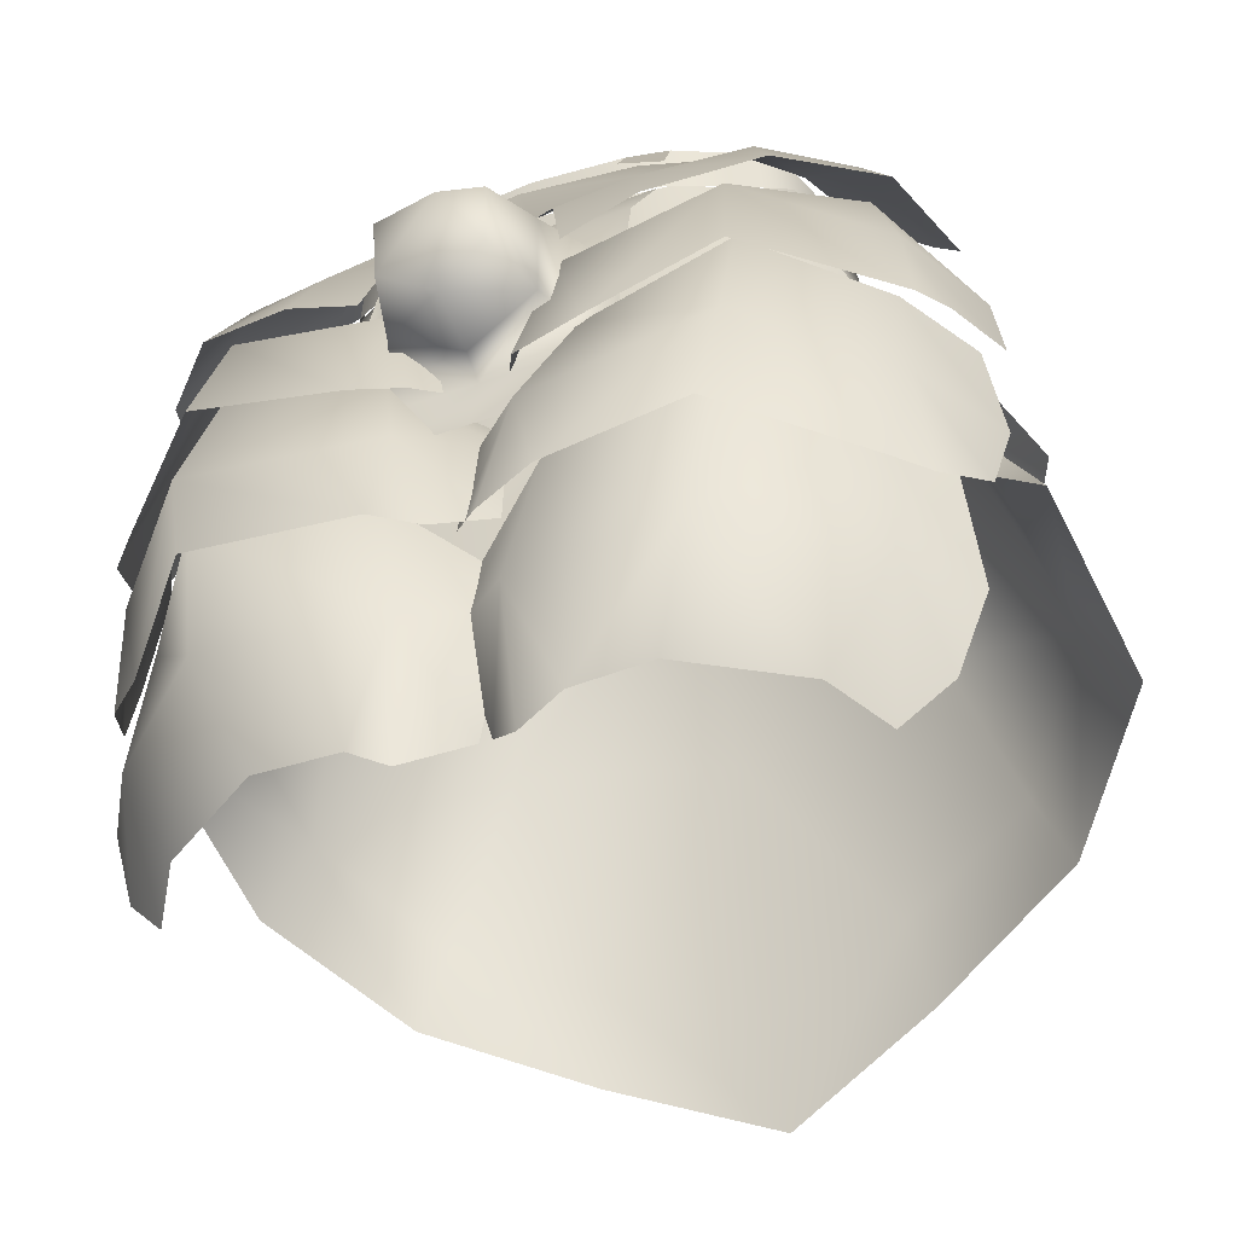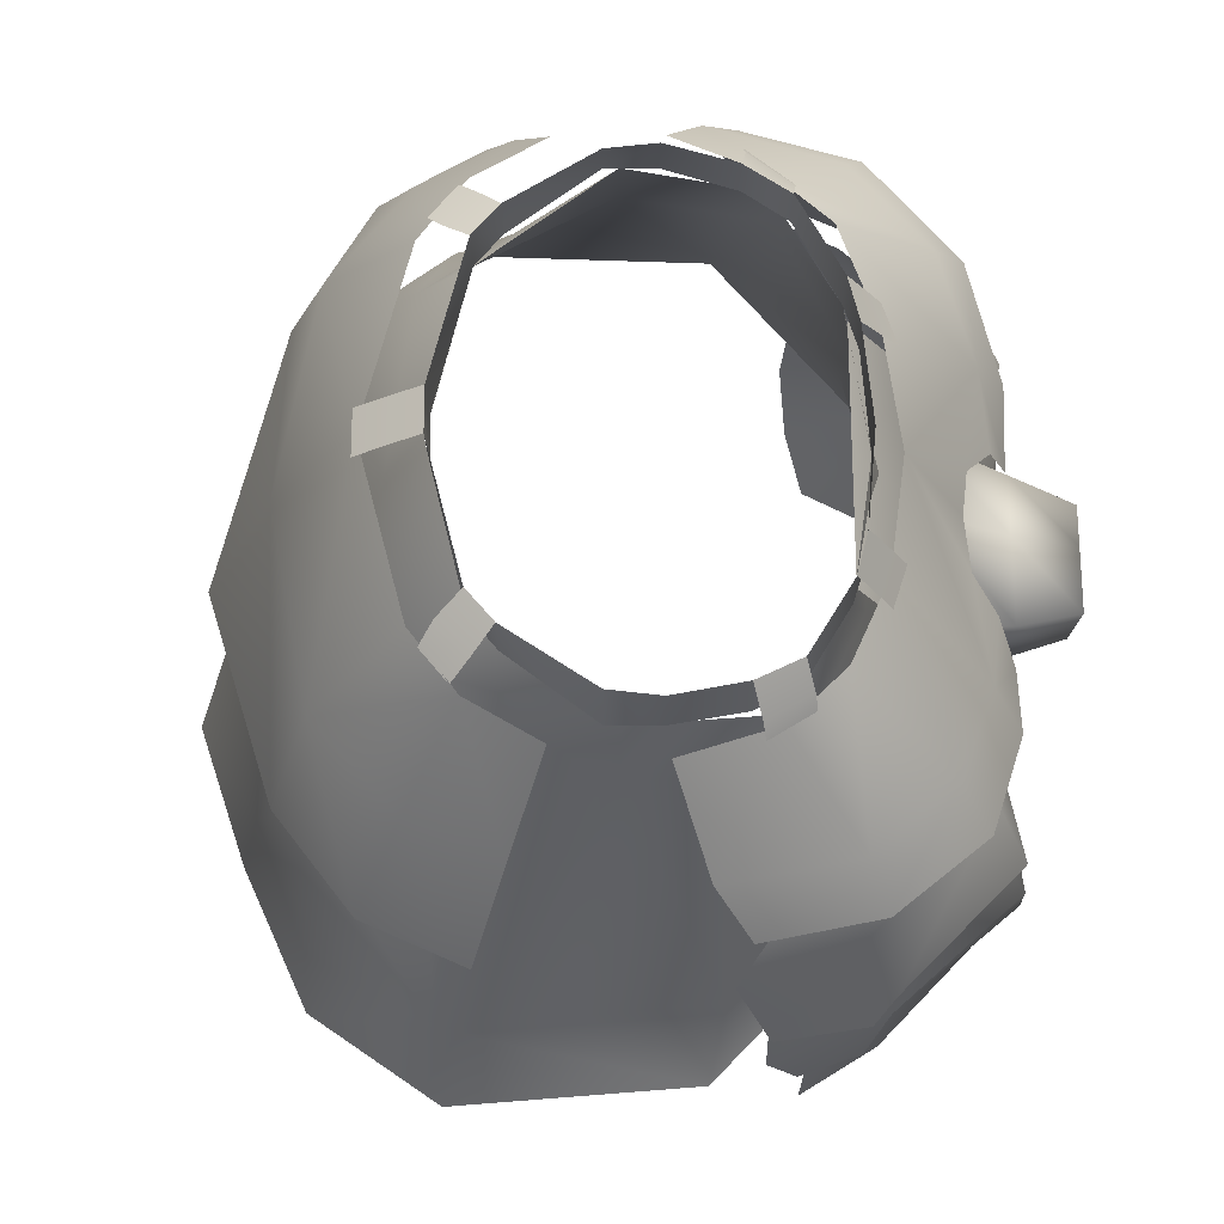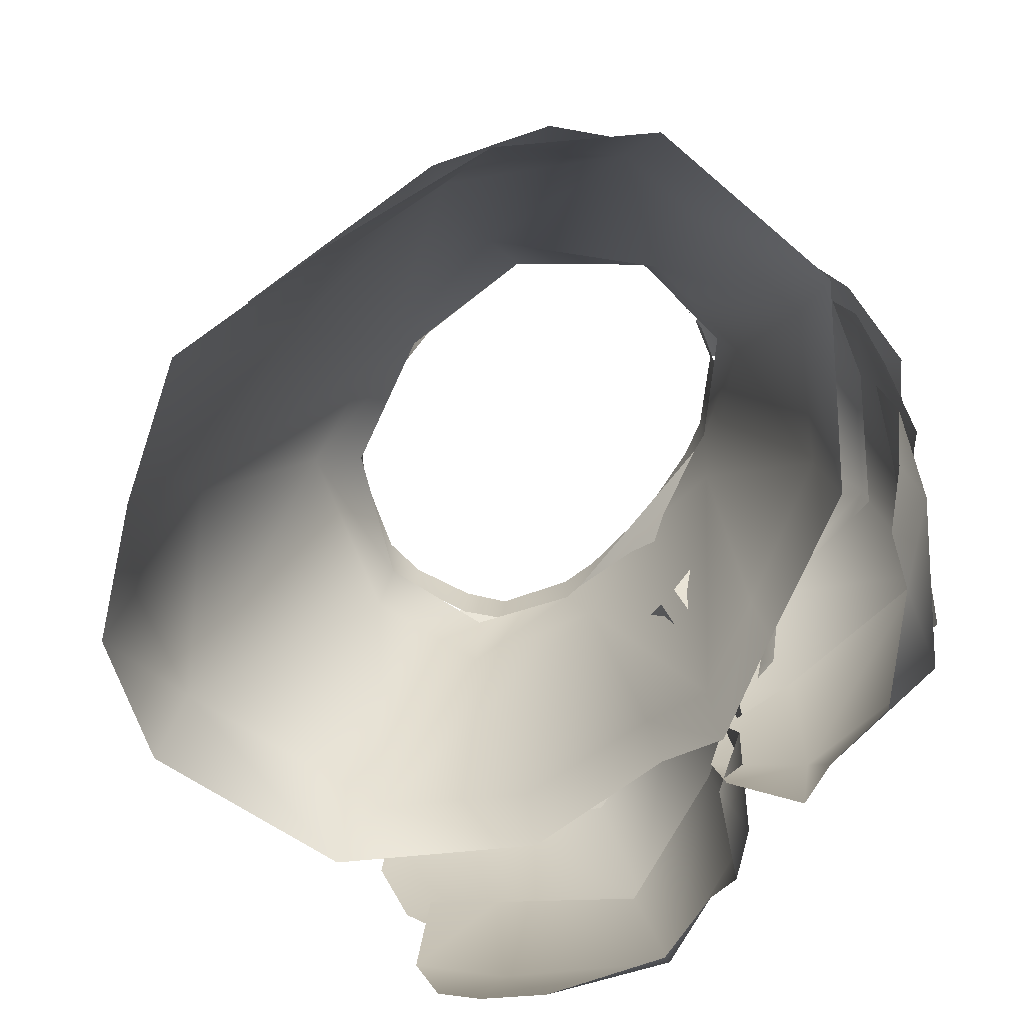
<metadata>
{"format":"obj","ext":"obj","renderer":"f3d","projection":"perspective","resolution":1024,"background":"white","views":[{"elev":-43.8,"azim":22.8,"up":"+Y"},{"elev":67.2,"azim":-90.1,"up":"+Y"},{"elev":-71.5,"azim":-128.2,"up":"+Y"}]}
</metadata>
<code>
g mesh00
v -5.408 -13.94 22.09
v -10.55 -12.54 21.43
v -6.662 -19.27 23.69
v 0 -34.27 17.59
v 0.000932 -8.15 15.11
v -7.739 -7.652 13.55
v -17.53 -27.23 14.12
v -17.59 -6.716 8.783
v -25.76 -26.48 5.861
v -10.55 -12.54 21.43
v -5.408 -13.94 22.09
v -3.358 -12.06 20.35
v 17.53 -27.23 14.12
v 25.76 -26.48 5.861
v 7.743 -7.652 13.54
v 17.59 -6.716 8.762
v 7.743 -7.652 13.54
v 6.28 -28.52 17.26
v 17.53 -27.23 14.12
v -17.59 -6.716 8.783
v -17.53 -27.23 14.12
v -6.28 -28.52 17.26
v 0 -34.27 17.59
v -15.77 -18.98 -20.12
v -20.69 -32.64 -20.78
v -27.06 -27.62 -11.99
v -3.358 -12.06 20.35
v 0 -2.433 15.62
v -10.55 -12.54 21.43
v -7.887 -2.056 14.51
v -17.37 -9.89 18.79
v -13.51 -1.477 12.02
v -22.49 -8.15 13.37
v -17.29 -0.724 8.369
v 27.06 -27.62 -11.99
v 20.69 -32.64 -20.78
v 15.77 -18.98 -20.12
v 10.4 -36.56 -24.65
v 0 -21.03 -22.79
v 0 -39.9 -26.91
v -10.4 -36.56 -24.65
v 0.000932 -5.559 -14.42
v -15.77 -18.98 -20.12
v -11.97 -5.561 -12.87
v -18.88 -5.943 -0.7455
v -25.76 -26.48 5.861
v -17.59 -6.716 8.783
v 17.59 -6.716 8.762
v 25.76 -26.48 5.861
v 18.89 -5.943 -0.785
v 27.06 -27.62 -11.99
v 11.97 -5.561 -12.87
v 15.77 -18.98 -20.12
v 0.000932 -5.559 -14.42
v -15.77 -18.98 -20.12
v -20.69 -32.64 -20.78
f 1 2 3
f 4 5 6
f 7 8 9
f 10 11 12
f 13 14 15
f 15 14 16
f 5 4 17
f 17 4 18
f 17 18 19
f 20 21 6
f 6 21 22
f 6 22 23
f 24 25 26
f 27 28 29
f 29 28 30
f 29 30 31
f 31 30 32
f 31 32 33
f 33 32 34
f 35 36 37
f 37 36 38
f 37 38 39
f 39 38 40
f 39 40 41
f 42 43 44
f 44 43 26
f 44 26 45
f 45 26 46
f 45 46 47
f 48 49 50
f 50 49 51
f 50 51 52
f 52 51 53
f 52 53 54
f 54 53 39
f 54 39 55
f 55 39 41
f 55 41 56
v 22.31 -8.664 10.91
v 24.7 -16.38 13.82
v 27.9 -15.79 5.963
v 24.85 -11.84 14.74
v 26.67 -10.99 6.882
v 24.52 -6.915 4.453
v -3.358 -12.06 20.35
v 0 -11.25 19.89
v 0 -2.433 15.62
v 3.358 -12.06 20.35
v 10.55 -12.54 21.43
v 5.408 -13.94 22.09
v 6.662 -19.27 23.69
v 22.49 -8.15 13.37
v 17.29 -0.724 8.369
v 17.37 -9.89 18.79
v 14.46 -1.477 12.02
v 10.55 -12.54 21.43
v 7.887 -2.056 14.51
v 0 -2.433 15.62
v 11.72 -17.18 23.6
v 10.55 -12.54 21.43
v 19.08 -14.45 21.15
v 17.37 -9.89 18.79
v 22.49 -8.15 13.37
v 17.29 -0.724 8.369
v 19.54 0.04714 2.071
v 24.7 -16.38 13.82
v 22.31 -8.664 10.91
v 16.44 -16.62 21.84
v 14.25 -10.88 15.71
v 5.308 -18.08 21.14
v 5.738 -12.48 16.25
v 0.8177 -18.04 14.89
f 57 58 59
f 60 61 62
f 63 64 65
f 65 64 66
f 65 66 67
f 67 66 68
f 67 68 69
f 70 71 72
f 72 71 73
f 72 73 74
f 74 73 75
f 74 75 76
f 69 77 78
f 78 77 79
f 78 79 80
f 80 79 60
f 80 60 81
f 81 60 62
f 81 62 82
f 82 62 83
f 84 85 86
f 86 85 87
f 86 87 88
f 88 87 89
f 88 89 90
v -24.52 -6.915 4.453
v -17.29 -0.724 8.369
v -19.54 0.04714 2.071
v -24.52 -6.915 4.453
v -26.67 -10.99 6.882
v -24.85 -11.84 14.74
v -24.34 -21.96 13.92
v -27.51 -22.47 8.283
v -28.7 -30.12 8.351
v -17.1 -31.8 25.26
v -3.808 -31.78 23.49
v -6.303 -22.66 19.92
v 1.193 -30.19 18.48
v -0.8634 -25.76 16.88
v -28.7 -30.12 8.351
v -25.19 -31.21 16.38
v -24.34 -21.96 13.92
v -17.1 -31.8 25.26
v -16.79 -21.27 21.39
v -6.303 -22.66 19.92
v -16.44 -16.62 21.84
v -22.31 -8.664 10.91
v -24.7 -16.38 13.82
v -27.9 -15.79 5.963
v -29.13 -23.12 8.383
v -7.619 -25.35 22.62
v -5.308 -18.08 21.14
v -3.328 -27.25 22.85
v -0.8606 -24.21 17.91
v -17.29 -0.724 8.369
v -22.49 -8.15 13.37
v -17.37 -9.89 18.79
v -19.08 -14.45 21.15
v -10.55 -12.54 21.43
v -11.72 -17.18 23.6
v -6.662 -19.27 23.69
v -0.8177 -18.04 14.89
v -5.738 -12.48 16.25
v -14.25 -10.88 15.71
v -27.58 -25.34 14.65
v -25.89 -24.57 16.18
v -17.34 -25.1 24.56
f 91 92 93
f 94 95 96
f 97 98 99
f 100 101 102
f 102 101 103
f 102 103 104
f 105 106 107
f 107 106 108
f 107 108 109
f 109 108 110
f 111 112 113
f 113 112 114
f 113 114 115
f 111 116 117
f 117 116 118
f 117 118 119
f 120 94 121
f 121 94 96
f 121 96 122
f 122 96 123
f 122 123 124
f 124 123 125
f 124 125 126
f 119 127 117
f 117 127 128
f 117 128 111
f 111 128 129
f 111 129 112
f 115 130 113
f 113 130 131
f 113 131 111
f 111 131 132
f 111 132 116
v -17.59 -6.716 8.783
v -9.438 -2.369 12.38
v -16.5 -1.281 8.11
v -17.51 -0.2862 -0.6721
v -11.97 -5.561 -12.87
v -18.88 -5.943 -0.7455
v -16.5 -1.281 8.11
v -18.88 -5.943 -0.7455
v -17.59 -6.716 8.783
v 0 1.057 13.69
v 6.593 -2.5 13.25
v 6.464 1.234 13.07
v 4.975 -22.34 22.96
v 0.1538 -25.99 20.51
v 6.06 -22.29 20.01
v 9.438 -2.369 12.38
v 0 -2.793 13.76
v 7.743 -7.652 13.54
v 3.667 -17.64 27.81
v 0.1781 -16.19 27.58
v 3.567 -21.97 27.36
v -14.29 1.98 -8.767
v -12.86 3.189 -7.439
v -12.13 1.968 -10.86
v -10.76 3.196 -9.212
v -1.529 1.699 -13.77
v -1.513 3.201 -11.57
v 1.541 1.699 -13.77
v 1.525 3.201 -11.57
v 12.4 1.916 -10.87
v 11.02 3.196 -9.212
v 14.56 1.929 -8.799
v 13.12 3.189 -7.439
v 17.91 0.7644 6.718
v 16.02 2.64 6.414
v 16.09 0.1212 9.649
v 14.39 2.036 9.386
v 9.597 -0.6128 13.48
v 9.386 1.441 12.33
v 6.697 -0.6869 14.32
v 6.464 1.234 13.07
v -15.89 0.3637 9.947
v -14.39 2.036 9.386
v -17.71 0.8822 7.015
v -16.02 2.64 6.414
v -6.697 -0.697 14.3
v -6.464 1.229 13.07
v -9.597 -0.4411 13.46
v -9.388 1.441 12.32
v -8.68 -10.1 17.45
v -6.148 -13.78 18.33
v 0.1986 -11.3 17.48
v 8.68 -10.1 17.45
v 8.492 -2.47 12.61
v 0 -2.47 12.61
v -3.667 -17.64 27.81
v -3.567 -21.97 27.36
v 0.2629 -24.22 26.57
v 3.567 -21.97 27.36
v -8.492 -2.47 12.61
v 0 -10.1 17.45
v 6.148 -13.78 18.33
v 0 -30.15 21.18
v 4.037 -30.15 21.18
v 5.87 -25.95 20.53
v -16.19 0.8688 -9.441
v -12.05 0.7526 -12.49
v -14.02 -8.039 -18.67
v 0 0.2458 -15.64
v -20.41 -7.061 -13.01
v -23.36 -6.703 -7.069
v -18.98 0.8334 -4.688
v -10.97 -0.2761 -9.154
v 0.002797 -0.298 -11.8
v -11.97 -5.561 -12.87
v -9.438 -2.369 12.38
v -7.739 -7.652 13.55
v 0.000932 -8.15 15.11
v 10.97 -0.2761 -9.154
v 17.51 -0.2862 -0.6721
v 11.97 -5.561 -12.87
v 18.89 -5.943 -0.785
v -7.739 -7.652 13.55
v -10.97 -0.2761 -9.154
v 7.743 -7.652 13.54
v 17.59 -6.716 8.762
v 9.438 -2.369 12.38
v 16.39 -1.177 8.109
v -17.51 -0.2862 -0.6721
v 17.51 -0.2862 -0.6721
v 16.39 -1.177 8.109
v 18.89 -5.943 -0.785
v 17.59 -6.716 8.762
v 10.97 -0.2761 -9.154
v 11.97 -5.561 -12.87
v 0.000932 -5.559 -14.42
v 1.541 1.699 -13.77
v 1.557 0.1953 -15.84
v -1.529 1.699 -13.77
v -1.544 0.1953 -15.84
v 14.56 1.929 -8.799
v 15.79 0.7677 -10.03
v 12.4 1.916 -10.87
v 13.59 0.7357 -11.84
v -12.13 1.968 -10.86
v -13.31 0.7408 -11.8
v -14.29 1.98 -8.767
v -15.51 0.7728 -10.01
v -14.65 -1.596 9.392
v -14.39 2.036 9.386
v -16.39 -1.064 6.472
v 0 -2.793 13.76
v -6.464 1.229 13.07
v -6.593 -2.5 13.25
v -16.02 2.64 6.414
v -17.12 3.182 1.723
v -17.51 -0.3199 1.675
v -1.544 -0.4899 -11.44
v -1.513 3.201 -11.57
v 1.557 -0.4899 -11.44
v 1.525 3.201 -11.57
v -12.86 3.189 -7.439
v -10.76 3.196 -9.212
v -13.12 -0.2913 -7.374
v -10.97 -0.2761 -9.154
v 16.09 0.1212 9.649
v 16.97 -1 9.498
v 17.91 0.7644 6.718
v 18.89 -0.3199 6.606
v -9.597 -0.4411 13.46
v -9.808 -2.323 14.6
v -6.697 -0.697 14.3
v -6.93 -2.625 15.53
v 6.697 -0.6869 14.32
v 6.93 -2.61 15.57
v 9.597 -0.6128 13.48
v 9.808 -2.669 14.64
v 16.39 -1.064 6.472
v 17.51 -0.3199 1.675
v 17.12 3.182 1.723
v -17.71 0.8822 7.015
v -18.51 -0.08418 7.201
v -15.89 0.3637 9.947
v -16.59 -0.5152 10.09
v -9.438 -2.369 12.38
v -6.593 -2.5 13.25
v -6.464 1.229 13.07
v 9.438 -2.369 12.38
v 14.65 -1.596 9.392
v 14.39 2.036 9.386
v 9.386 1.441 12.33
v 6.464 1.234 13.07
v 6.593 -2.5 13.25
v -12.86 3.189 -7.439
v -13.12 -0.2913 -7.374
v -17.51 -0.2862 -1.624
v -9.388 1.441 12.32
v -14.39 2.036 9.386
v -14.65 -1.596 9.392
v -10.76 3.196 -9.212
v -1.513 3.201 -11.57
v -10.97 -0.2761 -9.154
v -1.544 -0.4899 -11.44
v 17.12 3.182 1.723
v 17.51 -0.3199 1.675
v 17.51 -0.2862 -1.624
v -17.51 -0.3199 1.675
v -17.12 3.182 1.723
v -16.73 3.201 -1.663
v 13.11 -0.2913 -7.374
v 13.12 3.189 -7.439
v 16.73 3.201 -1.663
v 16.02 2.64 6.414
v 14.39 2.036 9.386
v 14.65 -1.596 9.392
v 13.12 3.189 -7.439
v 13.11 -0.2913 -7.374
v 11.02 3.196 -9.212
v 10.97 -0.2761 -9.154
v 1.525 3.201 -11.57
v 1.557 -0.4899 -11.44
v -4.037 -30.15 21.18
v 0.1538 -25.99 20.51
v -5.87 -25.95 20.53
v -6.009 -22.31 19.99
v -8.867 -22.38 19.98
v -8.727 -13.72 18.36
v 6.06 -22.29 20.01
v 8.727 -13.72 18.36
v 8.867 -22.38 19.98
v 23.36 -6.703 -7.069
v 27.19 -14.22 -9.26
v 20.41 -7.061 -13.01
v 23.76 -15.47 -16.15
v 14.02 -8.039 -18.67
v 16.13 -18.01 -21.61
v 0 -9.223 -21.4
v 18.98 0.8334 -4.688
v 16.19 0.8688 -9.441
v 12.05 0.7526 -12.49
v -14.02 -8.039 -18.67
v 0 -22.67 -26.67
v -16.13 -18.01 -21.61
v -23.76 -15.47 -16.15
v -27.19 -14.22 -9.26
v 5.061 -16.29 23.45
v 6.148 -13.78 18.33
v 0.179 -14.53 23.16
v 0.1986 -11.3 17.48
v -5.061 -16.29 23.45
v -6.148 -13.78 18.33
v -4.855 -22.34 22.98
v -6.009 -22.31 19.99
v 0.1716 -25.03 22.33
v 0.2629 -24.22 26.57
v -3.567 -21.97 27.36
v -3.667 -17.64 27.81
v 0.1781 -16.19 27.58
v 3.667 -17.64 27.81
v 3.567 -21.97 27.36
f 133 134 135
f 136 137 138
f 139 140 141
f 142 143 144
f 145 146 147
f 148 149 150
f 151 152 153
f 154 155 156
f 156 155 157
f 158 159 160
f 160 159 161
f 162 163 164
f 164 163 165
f 166 167 168
f 168 167 169
f 170 171 172
f 172 171 173
f 174 175 176
f 176 175 177
f 178 179 180
f 180 179 181
f 182 183 184
f 185 186 187
f 188 189 152
f 152 189 190
f 152 190 191
f 192 182 193
f 193 182 184
f 193 184 194
f 195 196 197
f 198 199 200
f 200 199 201
f 200 202 198
f 198 202 203
f 198 203 204
f 205 206 207
f 208 209 149
f 149 209 210
f 149 210 150
f 211 212 213
f 213 212 214
f 134 133 215
f 137 136 216
f 217 218 219
f 219 218 220
f 140 139 221
f 222 223 224
f 224 223 225
f 226 227 206
f 206 227 228
f 206 228 207
f 229 230 231
f 231 230 232
f 233 234 235
f 235 234 236
f 237 238 239
f 239 238 240
f 241 242 243
f 143 142 244
f 244 142 245
f 244 245 246
f 242 247 243
f 243 247 248
f 243 248 249
f 250 251 252
f 252 251 253
f 254 255 256
f 256 255 257
f 258 259 260
f 260 259 261
f 262 263 264
f 264 263 265
f 266 267 268
f 268 267 269
f 270 271 272
f 273 274 275
f 275 274 276
f 277 278 279
f 280 281 282
f 282 283 280
f 280 283 284
f 280 284 285
f 286 287 288
f 279 289 277
f 277 289 290
f 277 290 291
f 292 293 294
f 294 293 295
f 296 297 298
f 299 300 288
f 288 300 301
f 288 301 286
f 302 303 298
f 298 303 304
f 298 304 296
f 272 305 270
f 270 305 306
f 270 306 307
f 308 309 310
f 310 309 311
f 310 311 312
f 312 311 313
f 314 315 316
f 316 315 317
f 316 317 318
f 318 317 183
f 318 183 319
f 319 183 182
f 320 321 194
f 194 321 185
f 194 185 193
f 193 185 187
f 193 187 192
f 314 195 315
f 315 195 197
f 315 197 320
f 320 197 322
f 320 322 321
f 323 324 325
f 325 324 326
f 325 326 327
f 327 326 328
f 327 328 329
f 330 323 331
f 331 323 325
f 331 325 332
f 332 325 327
f 332 327 201
f 201 327 329
f 201 329 333
f 328 334 329
f 329 334 335
f 329 335 333
f 333 335 336
f 333 336 202
f 202 336 337
f 202 337 203
f 145 147 338
f 338 147 339
f 338 339 340
f 340 339 341
f 340 341 342
f 342 341 343
f 342 343 344
f 344 343 345
f 344 345 346
f 346 345 146
f 146 145 346
f 346 145 347
f 346 347 344
f 344 347 348
f 344 348 342
f 342 348 349
f 342 349 340
f 340 349 350
f 340 350 338
f 338 350 351
f 338 351 145
f 145 351 352
f 145 352 347
v 16.54 -34.87 23.86
v 14.65 -46.48 24.99
v 23.11 -35.38 15.58
v 3.808 -31.78 23.49
v -1.387 -36.66 19.3
v 1.517 -39.63 23.09
v 4.807 -35.45 21.63
v 28.7 -30.12 8.351
v 27.51 -22.47 8.283
v 24.34 -21.96 13.92
v 5.196 -37.67 23.49
v 17.1 -31.8 25.26
v 6.303 -22.66 19.92
v 19.21 -53.61 17.07
v 21.8 -54.81 13.23
v 23.56 -45.27 16.63
v 24.99 -51.11 11.83
v 27.06 -44.7 11.18
v -1.193 -30.19 18.48
v 0.8634 -25.76 16.88
v -1.592 -43.47 18.38
v 0.4075 -51.54 17.35
v 3.254 -45.63 23.08
v 3.594 -55.17 21.17
v 6.396 -53.35 21.38
v 16.44 -16.62 21.84
v 5.308 -18.08 21.14
v 7.619 -25.35 22.62
v 29.13 -23.12 8.383
v 27.9 -15.79 5.963
v 24.7 -16.38 13.82
v 0.8177 -18.04 14.89
v 0.8606 -24.21 17.91
v 3.328 -27.25 22.85
v 15.73 -38.92 25.81
v 23.65 -38.02 16.62
v 25.19 -31.21 16.38
v 25.8 -38.71 15.1
v 27.94 -36.11 10.63
v 16.79 -21.27 21.39
v -0.03263 -39.09 18.7
v 11.9 -53.5 21.76
v 26.18 -35.51 11.53
v 17.34 -25.1 24.56
v 25.89 -24.57 16.18
v 27.58 -25.34 14.65
f 353 354 355
f 356 357 358
f 354 353 359
f 360 361 362
f 358 363 356
f 356 363 364
f 356 364 365
f 366 367 368
f 368 367 369
f 368 369 370
f 357 356 371
f 371 356 365
f 371 365 372
f 373 374 375
f 375 374 376
f 375 376 377
f 378 379 380
f 381 382 383
f 384 385 379
f 379 385 386
f 379 386 380
f 363 387 364
f 364 387 388
f 364 388 389
f 389 388 390
f 389 390 391
f 391 360 389
f 389 360 362
f 389 362 364
f 364 362 392
f 364 392 365
f 393 373 359
f 359 373 375
f 359 375 354
f 354 375 377
f 354 377 394
f 394 366 354
f 354 366 368
f 354 368 355
f 355 368 370
f 355 370 395
f 380 396 378
f 378 396 397
f 378 397 383
f 383 397 398
f 383 398 381
v -6.396 -53.35 21.38
v -14.65 -46.48 24.99
v -11.9 -53.5 21.76
v -3.254 -45.63 23.08
v -0.4075 -51.54 17.35
v 1.592 -43.47 18.38
v -5.196 -37.67 23.49
v -3.808 -31.78 23.49
v -17.1 -31.8 25.26
v -27.06 -44.7 11.18
v -24.99 -51.11 11.83
v -23.56 -45.27 16.63
v -21.8 -54.81 13.23
v -19.21 -53.61 17.07
v -25.19 -31.21 16.38
v -28.7 -30.12 8.351
v -27.94 -36.11 10.63
v -1.517 -39.63 23.09
v 1.387 -36.66 19.3
v 1.193 -30.19 18.48
v -3.594 -55.17 21.17
v -25.8 -38.71 15.1
v -23.65 -38.02 16.62
v -15.73 -38.92 25.81
v -23.11 -35.38 15.58
v -16.54 -34.87 23.86
v -4.807 -35.45 21.63
v 0.03263 -39.09 18.7
v -26.18 -35.51 11.53
f 399 400 401
f 402 403 404
f 405 406 407
f 408 409 410
f 410 409 411
f 410 411 412
f 413 414 415
f 405 416 406
f 406 416 417
f 406 417 418
f 400 399 402
f 402 399 419
f 402 419 403
f 415 420 413
f 413 420 421
f 413 421 407
f 407 421 422
f 407 422 405
f 423 400 424
f 424 400 402
f 424 402 425
f 425 402 404
f 425 404 426
f 427 408 423
f 423 408 410
f 423 410 400
f 400 410 412
f 400 412 401
v 0 -41.91 18.37
v 6.366 -34.53 18.4
v 6.28 -28.52 17.26
v 0 -34.27 17.59
v 0 -41.91 18.37
v -6.28 -28.52 17.26
v -6.366 -34.53 18.4
v 0 -46.89 -30.08
v -11.69 -42.8 -26.12
v -10.4 -36.56 -24.65
v -10.4 -36.56 -24.65
v 0 -39.9 -26.91
v 0 -46.89 -30.08
v 10.4 -36.56 -24.65
v 11.69 -42.8 -26.12
f 428 429 430
f 430 431 432
f 432 431 433
f 432 433 434
f 435 436 437
f 438 439 440
f 440 439 441
f 440 441 442
v 27.06 -27.62 -11.99
v 23.12 -38.28 -21.06
v 20.69 -32.64 -20.78
v 11.69 -42.8 -26.12
v 20.69 -32.64 -20.78
v 23.12 -38.28 -21.06
v 17.53 -27.23 14.12
v 6.366 -34.53 18.4
v 18.17 -33.59 15.48
v 18.17 -33.59 15.48
v 25.76 -26.48 5.861
v 17.53 -27.23 14.12
v 29.68 -31.55 4.842
v 27.06 -27.62 -11.99
v 25.76 -26.48 5.861
v 30.55 -33.26 -11.83
v 10.4 -36.56 -24.65
v 6.28 -28.52 17.26
v 29.68 -31.55 4.842
v 30.55 -33.26 -11.83
f 443 444 445
f 446 447 448
f 449 450 451
f 452 453 454
f 455 456 457
f 444 443 458
f 447 446 459
f 450 449 460
f 453 452 461
f 456 455 462
v -11.69 -42.8 -26.12
v -20.69 -32.64 -20.78
v -10.4 -36.56 -24.65
v -17.53 -27.23 14.12
v -25.76 -26.48 5.861
v -18.17 -33.59 15.48
v -29.68 -31.55 4.842
v -18.17 -33.59 15.48
v -6.366 -34.53 18.4
v -17.53 -27.23 14.12
v -6.28 -28.52 17.26
v -30.55 -33.26 -11.83
v -27.06 -27.62 -11.99
v -23.12 -38.28 -21.06
v -20.69 -32.64 -20.78
v -23.12 -38.28 -21.06
v -25.76 -26.48 5.861
v -27.06 -27.62 -11.99
v -29.68 -31.55 4.842
v -30.55 -33.26 -11.83
f 463 464 465
f 466 467 468
f 468 467 469
f 470 471 472
f 472 471 473
f 474 475 476
f 476 475 477
f 464 463 478
f 479 480 481
f 481 480 482

</code>
